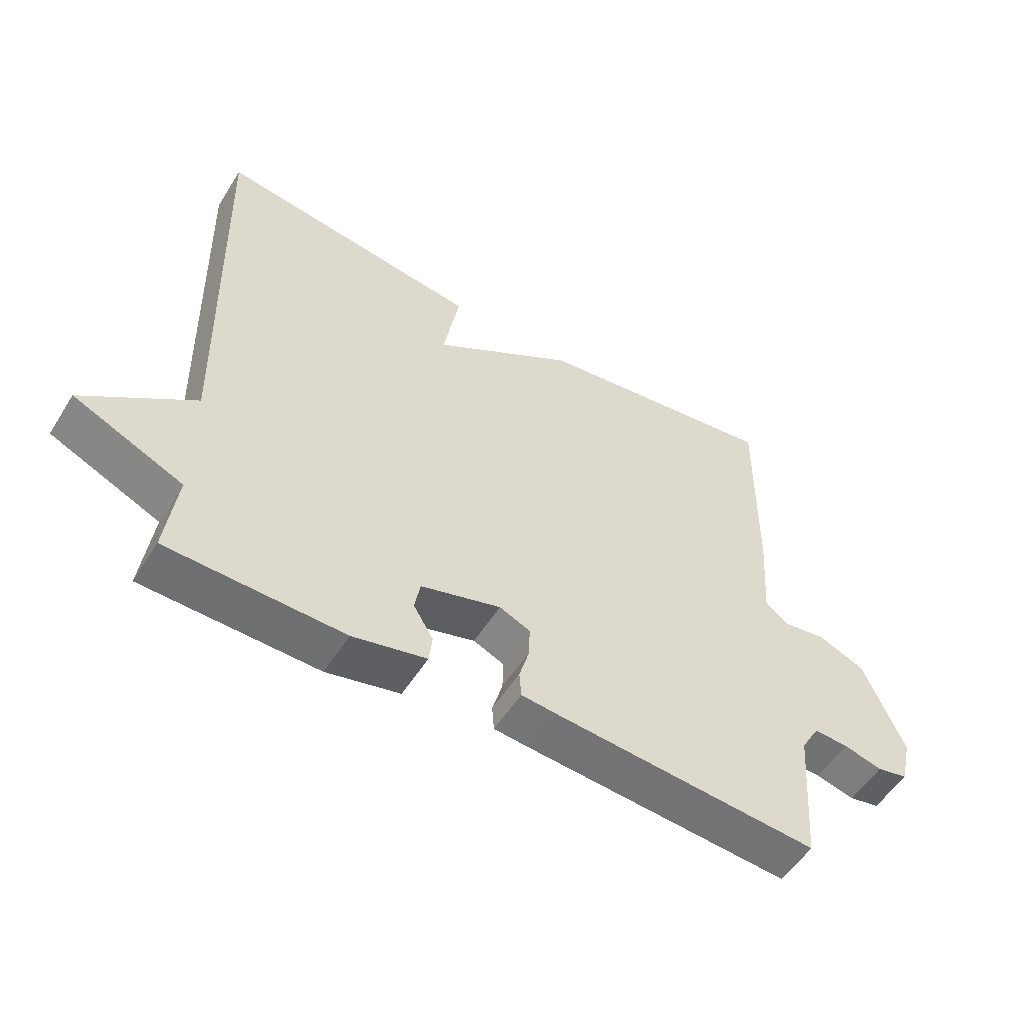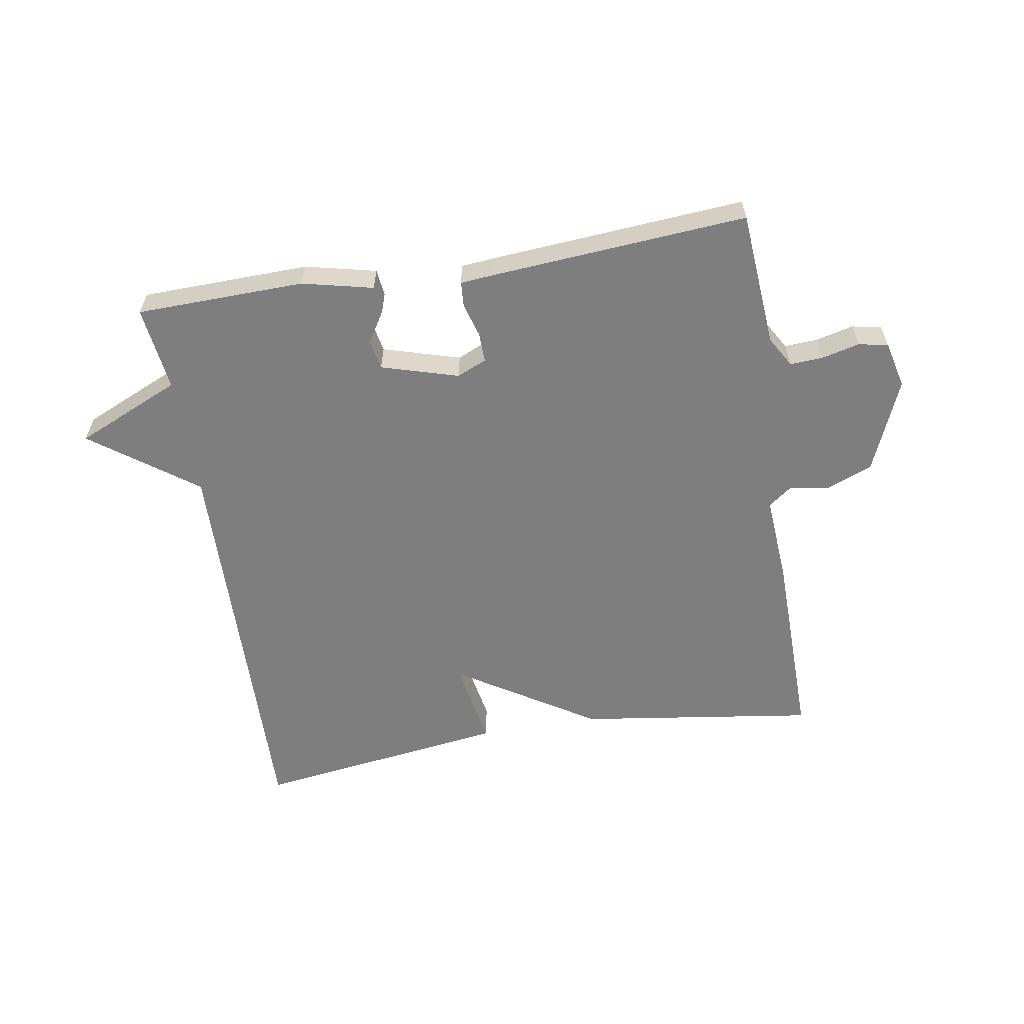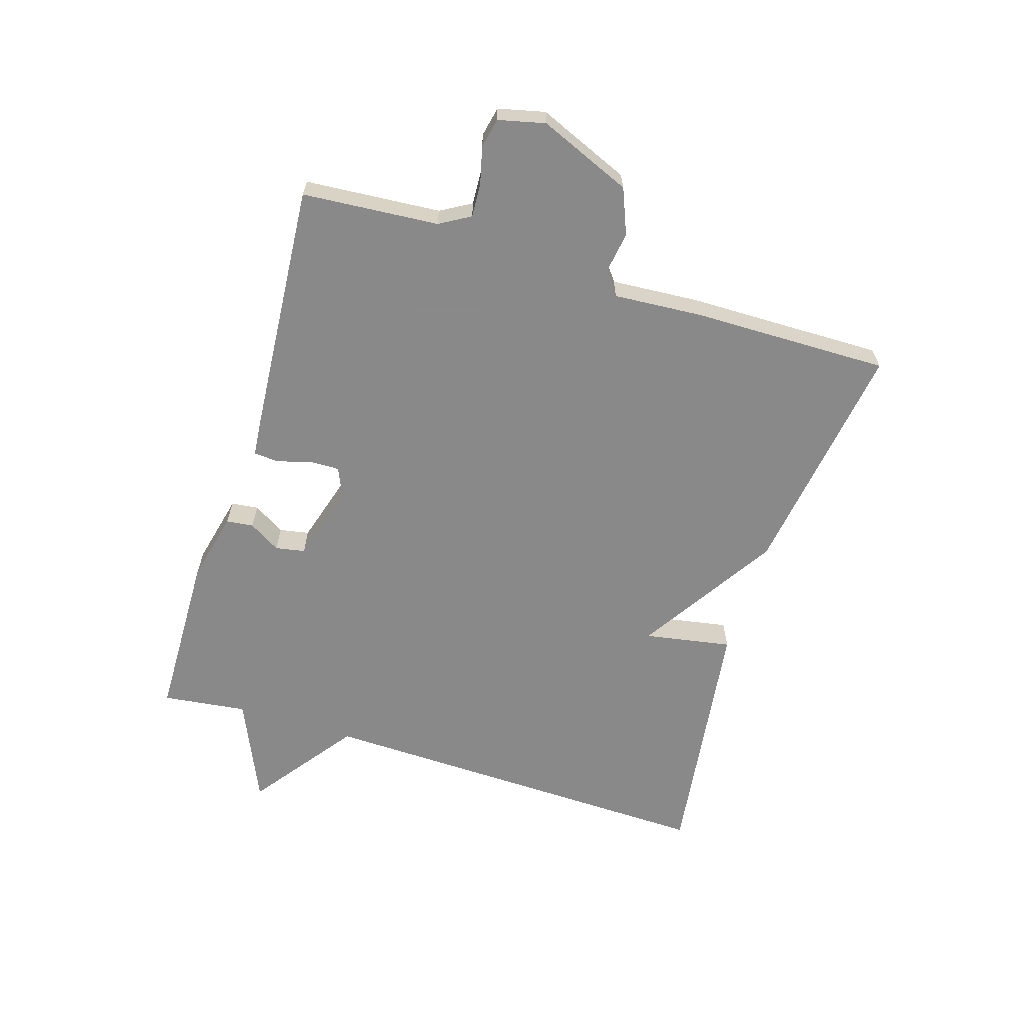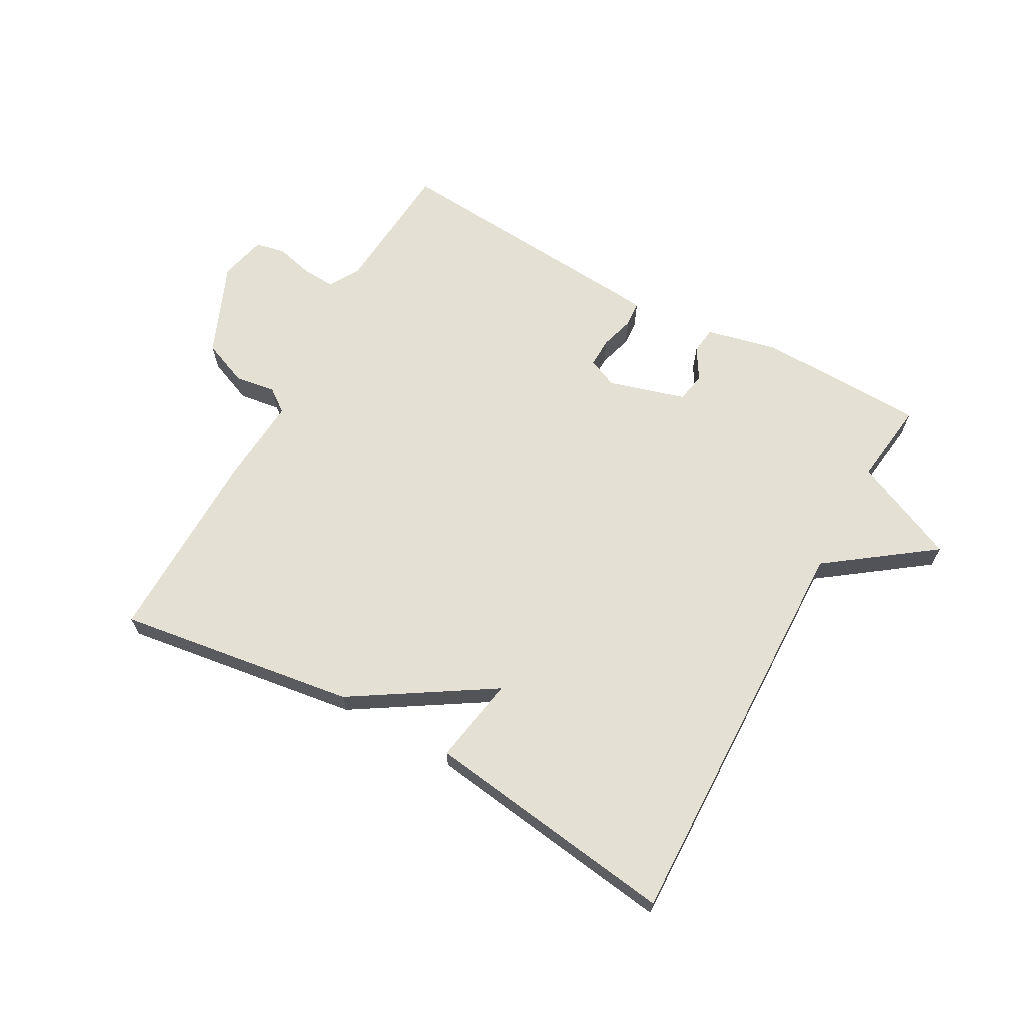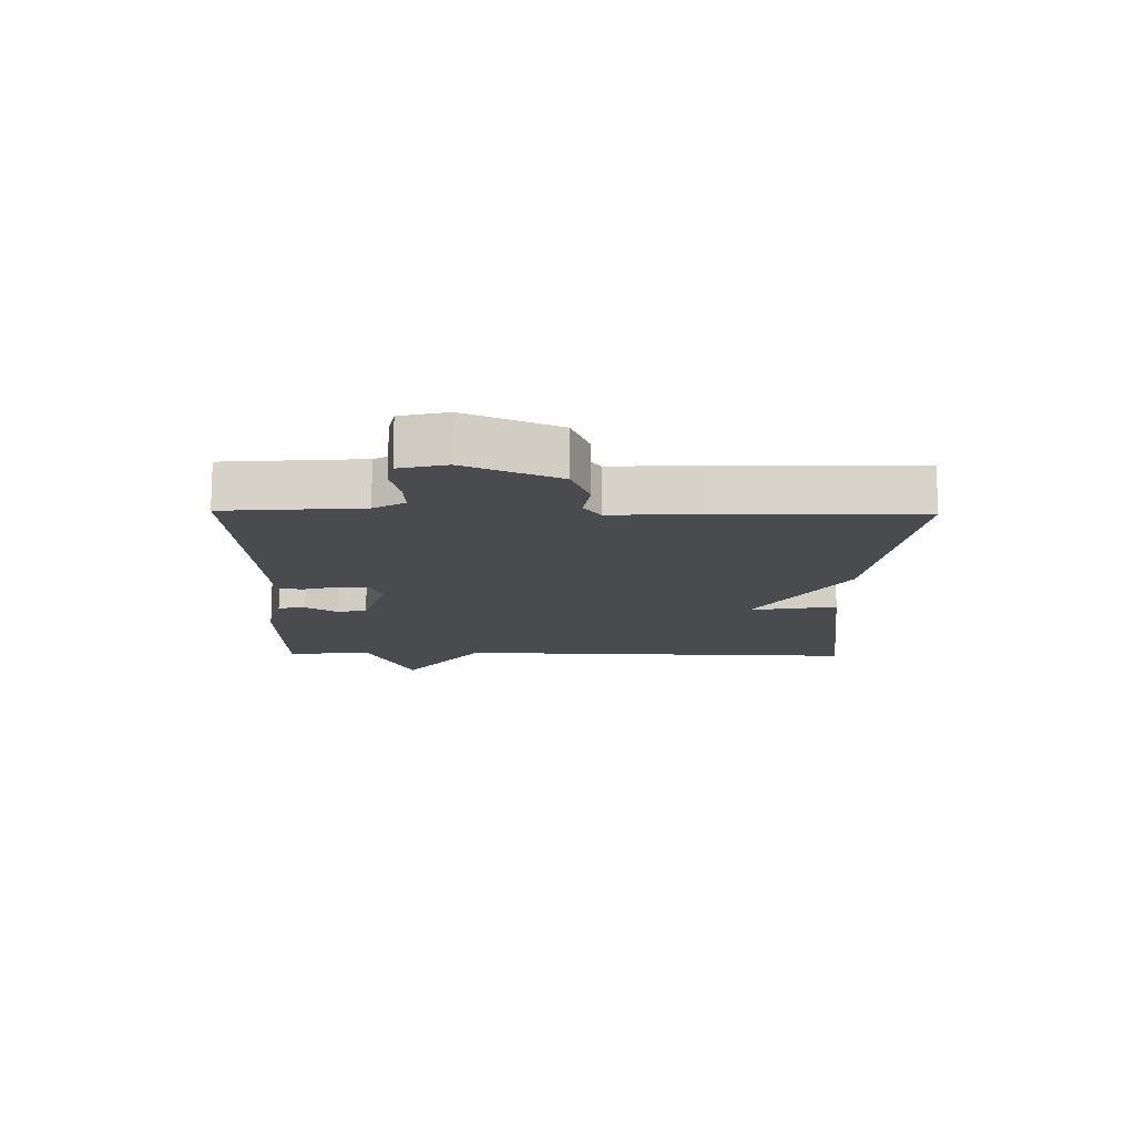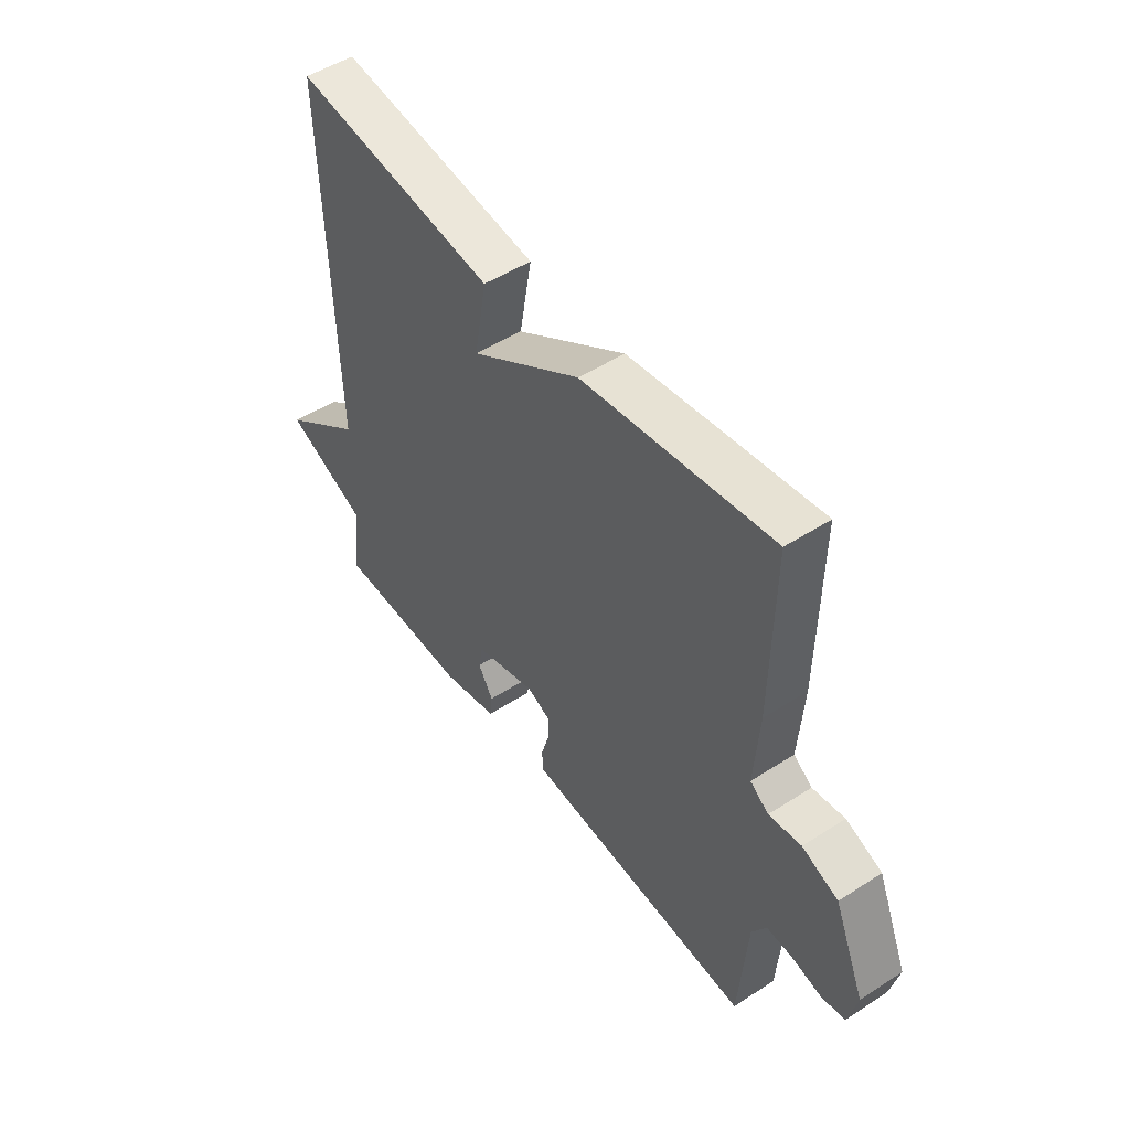
<metadata>
{"format":"obj","ext":"obj","renderer":"f3d","projection":"perspective","resolution":1024,"background":"white","views":[{"elev":-54.2,"azim":148.4,"up":"+Z"},{"elev":-59.5,"azim":-170.5,"up":"+Y"},{"elev":-63.3,"azim":-107.3,"up":"+Y"},{"elev":66.1,"azim":29.0,"up":"+Y"},{"elev":-13.7,"azim":-91.0,"up":"+Y"},{"elev":49.9,"azim":-125.4,"up":"+Z"}]}
</metadata>
<code>
v -0.5 0.07 0.5
v -0.113 0.07 0.444
v 0.112 0.07 0.302
v 0.087 0.07 0.444
v 0.5 0.07 0.5
v 0.483 0.07 -0.162
v 0.653 0.07 -0.287
v 0.483 0.07 -0.362
v 0.5 0.07 -0.5
v 0.227 0.07 -0.506
v 0.112 0.07 -0.479
v 0.107 0.07 -0.435
v 0.138 0.07 -0.384
v 0.129 0.07 -0.336
v 0.004 0.07 -0.299
v -0.044 0.07 -0.32
v -0.043 0.07 -0.368
v -0.027 0.07 -0.423
v -0.03 0.07 -0.464
v -0.084 0.07 -0.469
v -0.5 0.07 -0.5
v -0.517 0.07 -0.279
v -0.546 0.07 -0.229
v -0.6 0.07 -0.232
v -0.661 0.07 -0.247
v -0.709 0.07 -0.237
v -0.727 0.07 -0.161
v -0.664 0.07 -0.011
v -0.59 0.07 0.019
v -0.524 0.07 0.009
v -0.486 0.07 0.037
v -0.496 0.07 0.18
v -0.5 0 0.5
v -0.113 0 0.444
v 0.112 0 0.302
v 0.087 0 0.444
v 0.5 0 0.5
v 0.483 0 -0.162
v 0.653 0 -0.287
v 0.483 0 -0.362
v 0.5 0 -0.5
v 0.227 0 -0.506
v 0.112 0 -0.479
v 0.107 0 -0.435
v 0.138 0 -0.384
v 0.129 0 -0.336
v 0.004 0 -0.299
v -0.044 0 -0.32
v -0.043 0 -0.368
v -0.027 0 -0.423
v -0.03 0 -0.464
v -0.084 0 -0.469
v -0.5 0 -0.5
v -0.517 0 -0.279
v -0.546 0 -0.229
v -0.6 0 -0.232
v -0.661 0 -0.247
v -0.709 0 -0.237
v -0.727 0 -0.161
v -0.664 0 -0.011
v -0.59 0 0.019
v -0.524 0 0.009
v -0.486 0 0.037
v -0.496 0 0.18
f 1 2 3
f 32 1 3
f 31 32 3
f 30 31 3
f 28 29 30
f 27 28 30
f 26 27 30
f 25 26 30
f 24 25 30
f 23 24 30 3
f 22 23 3
f 20 21 22
f 19 20 22
f 18 19 22
f 17 18 22
f 16 17 22
f 15 16 22 3
f 14 15 3
f 13 14 3
f 11 12 13
f 10 11 13
f 9 10 13
f 8 9 13
f 6 7 8 13
f 6 13 3
f 3 4 5 6
f 35 34 33
f 35 33 64
f 35 64 63
f 35 63 62
f 62 61 60
f 62 60 59
f 62 59 58
f 62 58 57
f 62 57 56
f 35 62 56 55
f 35 55 54
f 54 53 52
f 54 52 51
f 54 51 50
f 54 50 49
f 54 49 48
f 35 54 48 47
f 35 47 46
f 35 46 45
f 45 44 43
f 45 43 42
f 45 42 41
f 45 41 40
f 45 40 39 38
f 35 45 38
f 38 37 36 35
f 1 33 34 2
f 2 34 35 3
f 3 35 36 4
f 4 36 37 5
f 5 37 38 6
f 6 38 39 7
f 7 39 40 8
f 8 40 41 9
f 9 41 42 10
f 10 42 43 11
f 11 43 44 12
f 12 44 45 13
f 13 45 46 14
f 14 46 47 15
f 15 47 48 16
f 16 48 49 17
f 17 49 50 18
f 18 50 51 19
f 19 51 52 20
f 20 52 53 21
f 21 53 54 22
f 22 54 55 23
f 23 55 56 24
f 24 56 57 25
f 25 57 58 26
f 26 58 59 27
f 27 59 60 28
f 28 60 61 29
f 29 61 62 30
f 30 62 63 31
f 31 63 64 32
f 32 64 33 1

</code>
